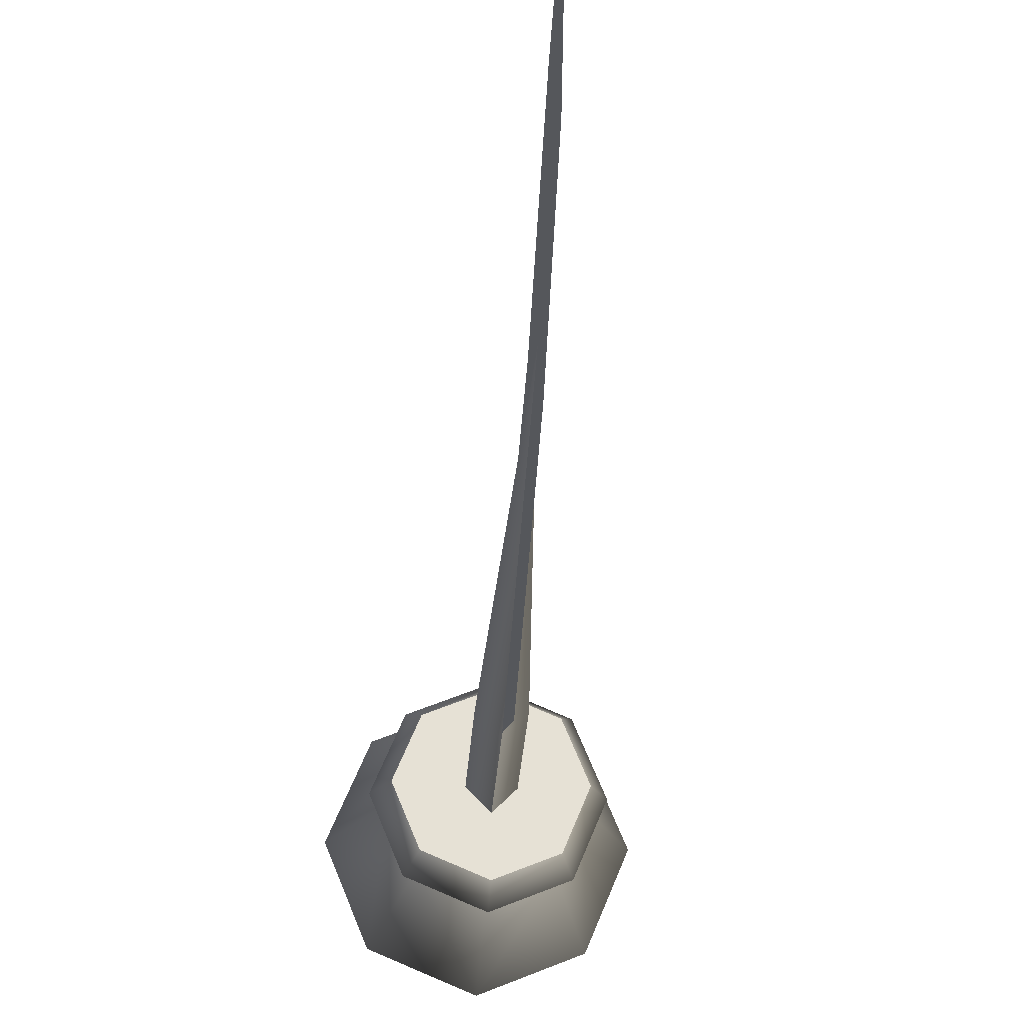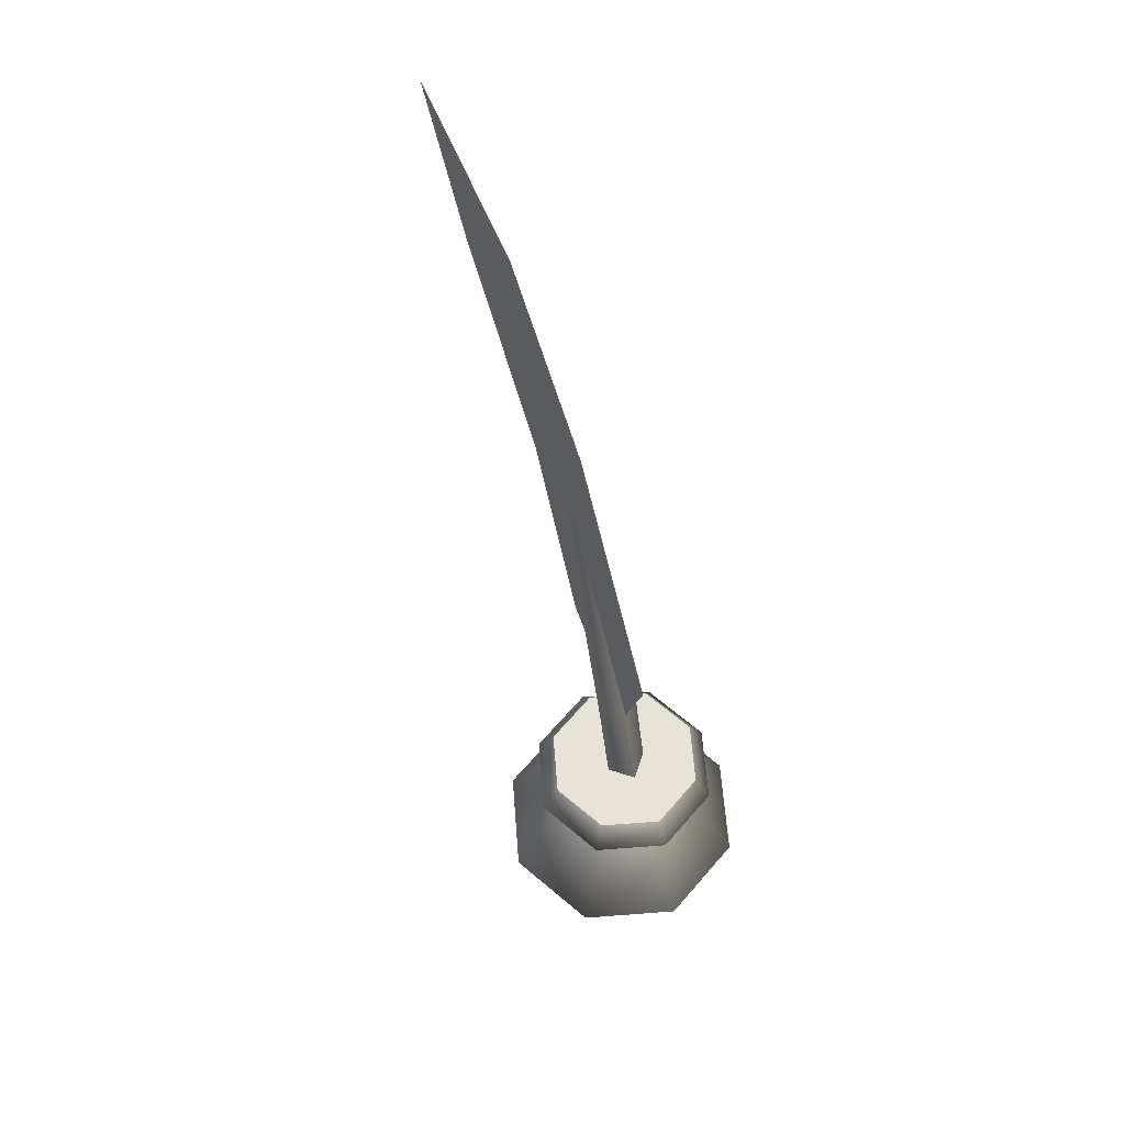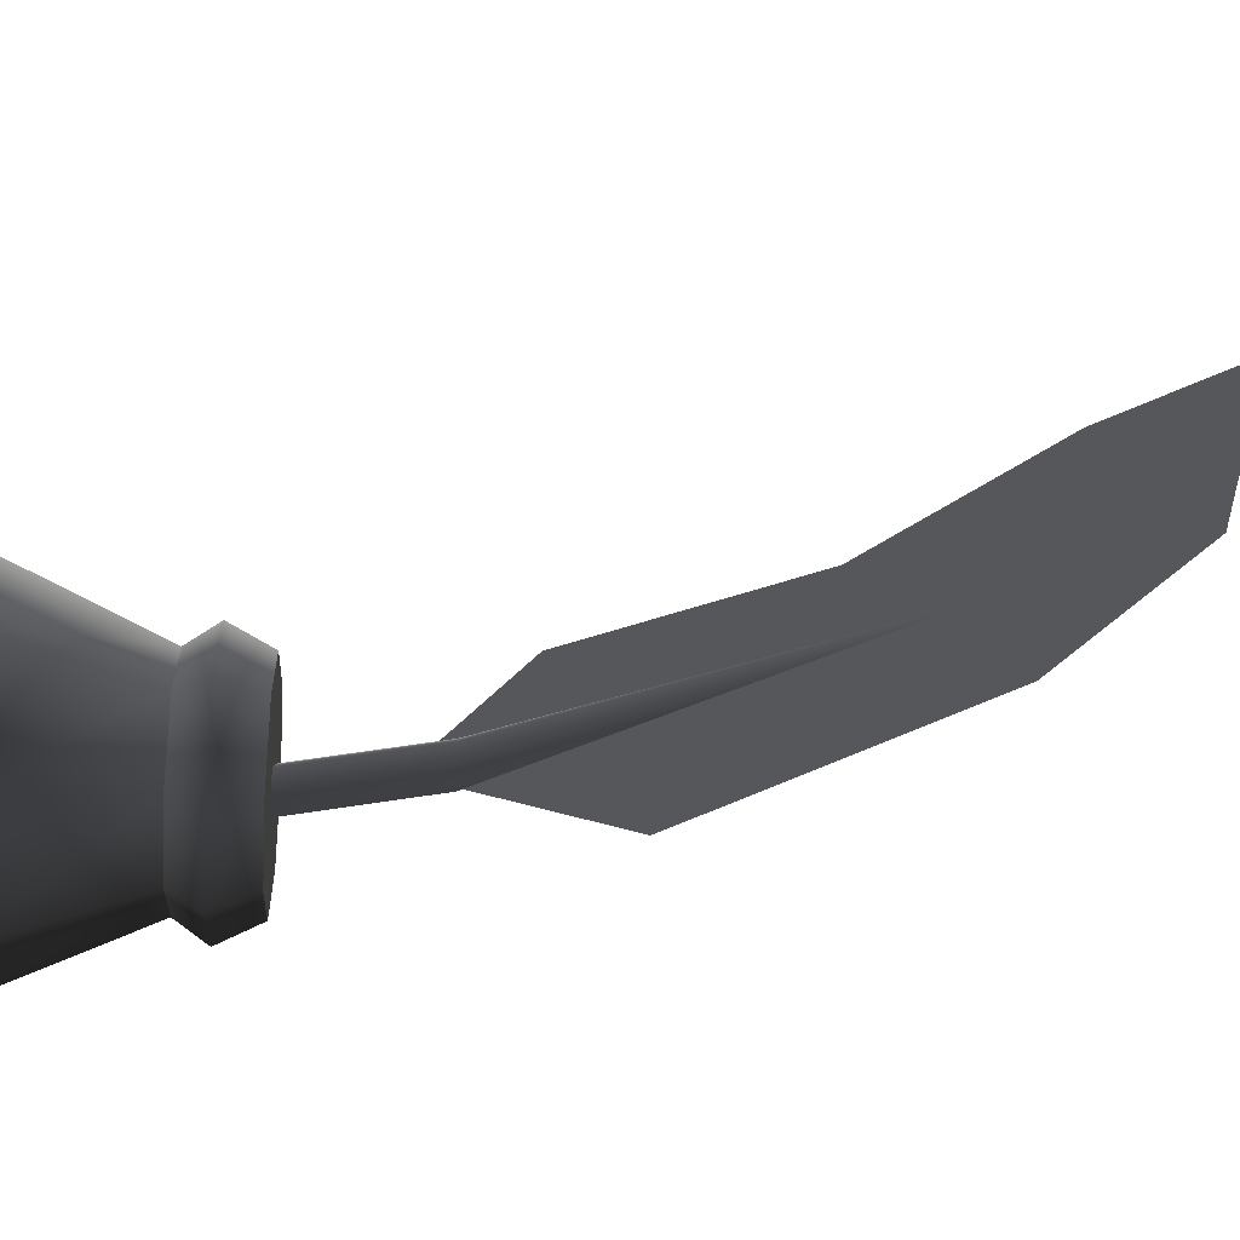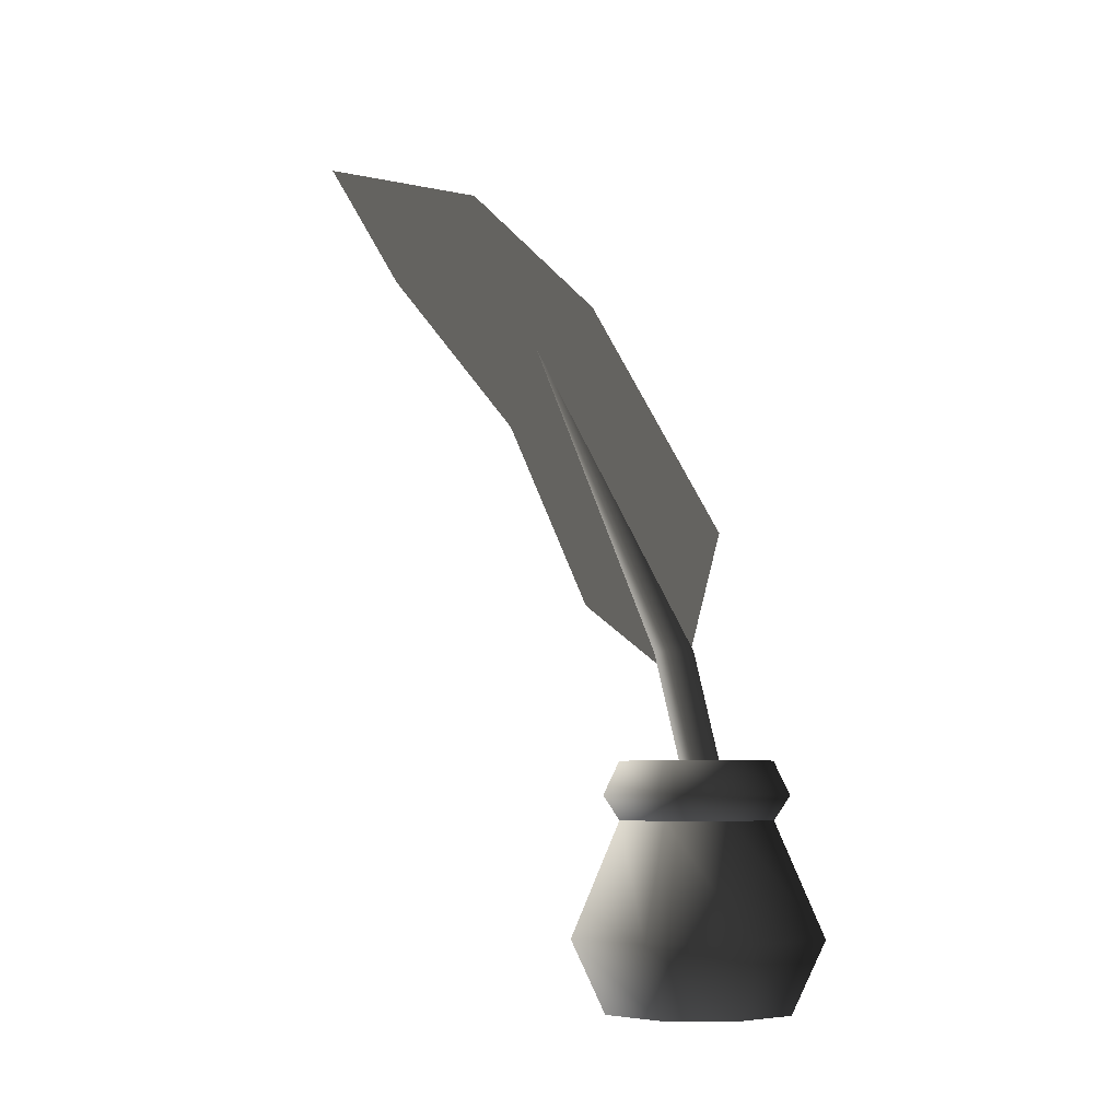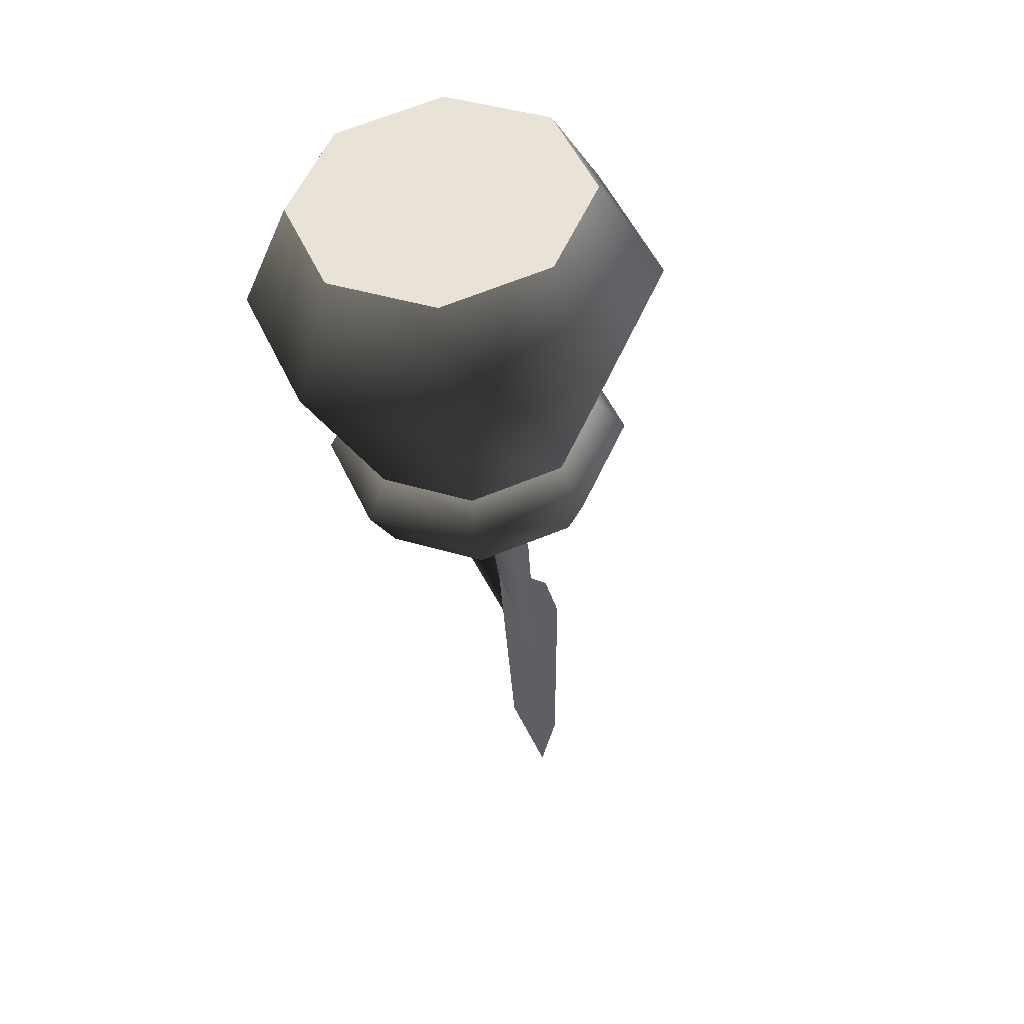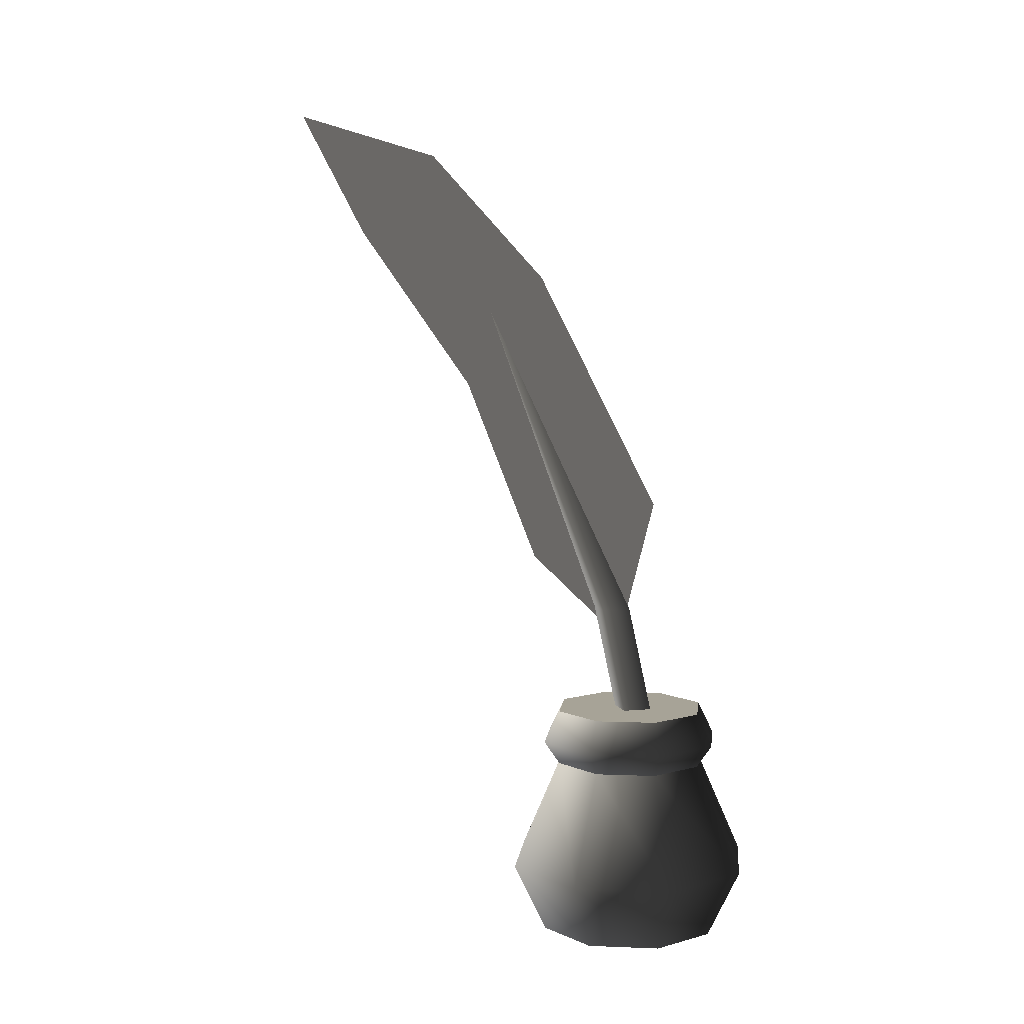
<metadata>
{"format":"obj","ext":"obj","renderer":"f3d","projection":"perspective","resolution":1024,"background":"white","views":[{"elev":-24.2,"azim":175.4,"up":"+Z"},{"elev":62.6,"azim":153.1,"up":"+Y"},{"elev":-43.3,"azim":86.5,"up":"+Z"},{"elev":-6.6,"azim":115.2,"up":"+Y"},{"elev":-42.1,"azim":5.5,"up":"+Z"},{"elev":6.7,"azim":119.0,"up":"+Y"}]}
</metadata>
<code>
v 6.482e-08 0.07281 -0.0151
v 0.008306 0.1379 0.00876
v 3.033e-07 0.1379 0.0004531
v 0.008306 0.07281 -0.006799
v 9.782e-08 0.1379 0.01707
v -4.081e-07 0.07281 0.00151
v -5.862e-07 0.2649 0.06897
v -2.537e-07 0.02841 -0.05159
v -0.02246 0.07248 -0.02246
v -0.03648 0.02841 -0.03648
v -2.461e-07 0.07248 -0.03176
v -0.03176 0.07248 8.301e-07
v -0.05159 0.02841 -7.768e-08
v -0.02246 0.07248 0.02246
v -0.03648 0.02841 0.03648
v -9.511e-08 0.07248 0.03176
v -8.749e-08 0.02841 0.05159
v 1.506e-07 9.062e-18 -0.03776
v -0.0267 5.492e-18 -0.0267
v -0.03776 -1.296e-18 -4.82e-07
v -0.0267 -7.324e-18 0.0267
v -4.918e-07 -9.062e-18 0.03776
v -0.0267 5.492e-18 -0.0267
v -1.706e-07 2.524e-22 -1.076e-06
v 1.506e-07 9.062e-18 -0.03776
v -0.03776 -1.296e-18 -4.82e-07
v -0.0267 -7.324e-18 0.0267
v -4.918e-07 -9.062e-18 0.03776
v -2.461e-07 0.09512 -0.03176
v -1.706e-07 0.09512 -1.076e-06
v -0.02246 0.09512 -0.02246
v -0.03176 0.09512 8.301e-07
v -0.02246 0.09512 0.02246
v -9.511e-08 0.09512 0.03176
v -2.461e-07 0.07248 -0.03176
v -0.02714 0.08211 -0.02714
v -0.02246 0.07248 -0.02246
v -1.401e-06 0.08211 -0.03839
v -0.03839 0.08211 -1.028e-06
v -0.03176 0.07248 8.301e-07
v -0.02714 0.08211 0.02714
v -0.02246 0.07248 0.02246
v -1.038e-06 0.08211 0.03838
v -9.511e-08 0.07248 0.03176
v -0.02246 0.09512 -0.02246
v -2.461e-07 0.09512 -0.03176
v -0.03176 0.09512 8.301e-07
v -0.02246 0.09512 0.02246
v -9.511e-08 0.09512 0.03176
v 6.482e-08 0.07281 -0.0151
v -0.008308 0.1379 0.00876
v -0.008306 0.07281 -0.006797
v 3.033e-07 0.1379 0.0004531
v 9.782e-08 0.1379 0.01707
v -4.081e-07 0.07281 0.00151
v -5.862e-07 0.2649 0.06897
v 2.79e-07 0.1249 0.005181
v -1.493e-07 0.2327 0.08044
v 1.509e-07 0.1575 0.04661
v 1.098e-09 0.2792 0.04342
v -2.157e-07 0.3531 0.1678
v -1.204e-07 0.2998 0.1352
v -3.315e-07 0.3329 0.09798
v 9.131e-08 0.1837 -0.01061
v -2.537e-07 0.02841 -0.05159
v 0.02246 0.07248 -0.02246
v -2.461e-07 0.07248 -0.03176
v 0.03648 0.02841 -0.03648
v 0.03176 0.07248 -2.363e-07
v 0.05159 0.02841 6.715e-07
v 0.02246 0.07248 0.02246
v 0.03648 0.02841 0.03648
v -9.511e-08 0.07248 0.03176
v -8.749e-08 0.02841 0.05159
v 1.506e-07 9.062e-18 -0.03776
v 0.0267 7.325e-18 -0.0267
v 0.03776 1.296e-18 1.604e-07
v 0.0267 -5.491e-18 0.0267
v -4.918e-07 -9.062e-18 0.03776
v 0.0267 7.325e-18 -0.0267
v 1.506e-07 9.062e-18 -0.03776
v -1.706e-07 2.524e-22 -1.076e-06
v 0.03776 1.296e-18 1.604e-07
v 0.0267 -5.491e-18 0.0267
v -4.918e-07 -9.062e-18 0.03776
v -2.461e-07 0.09512 -0.03176
v 0.02246 0.09512 -0.02246
v -1.706e-07 0.09512 -1.076e-06
v 0.03176 0.09512 -2.363e-07
v 0.02246 0.09512 0.02246
v -9.511e-08 0.09512 0.03176
v -2.461e-07 0.07248 -0.03176
v 0.02714 0.08211 -0.02714
v -1.401e-06 0.08211 -0.03839
v 0.02246 0.07248 -0.02246
v 0.03839 0.08211 7.068e-07
v 0.03176 0.07248 -2.363e-07
v 0.02714 0.08211 0.02714
v 0.02246 0.07248 0.02246
v -1.038e-06 0.08211 0.03838
v -9.511e-08 0.07248 0.03176
v 0.02246 0.09512 -0.02246
v -2.461e-07 0.09512 -0.03176
v 0.03176 0.09512 -2.363e-07
v 0.02246 0.09512 0.02246
v -9.511e-08 0.09512 0.03176
v 2.79e-07 0.1249 0.005181
v 1.098e-09 0.2792 0.04342
v 9.131e-08 0.1837 -0.01061
v -1.493e-07 0.2327 0.08044
v -2.157e-07 0.3531 0.1678
v -3.315e-07 0.3329 0.09798
v -1.204e-07 0.2998 0.1352
v 1.509e-07 0.1575 0.04661
g Inkpot_01_5916_73
f 1 3 2
f 2 4 1
f 4 2 5
f 5 6 4
f 3 7 2
f 2 7 5
f 8 10 9
f 9 11 8
f 12 9 10
f 10 13 12
f 14 12 13
f 13 15 14
f 16 14 15
f 15 17 16
f 10 8 18
f 18 19 10
f 13 10 19
f 19 20 13
f 15 13 20
f 20 21 15
f 17 15 21
f 21 22 17
f 23 25 24
f 26 23 24
f 27 26 24
f 28 27 24
f 29 31 30
f 31 32 30
f 32 33 30
f 33 34 30
f 35 37 36
f 36 38 35
f 39 36 37
f 37 40 39
f 41 39 40
f 40 42 41
f 43 41 42
f 42 44 43
f 38 36 45
f 45 46 38
f 36 39 47
f 47 45 36
f 39 41 48
f 48 47 39
f 41 43 49
f 49 48 41
f 50 52 51
f 51 53 50
f 54 51 52
f 52 55 54
f 53 51 56
f 51 54 56
f 57 59 58
f 57 58 60
f 58 61 60
f 58 62 61
f 61 63 60
f 57 60 64
f 65 67 66
f 66 68 65
f 68 66 69
f 69 70 68
f 70 69 71
f 71 72 70
f 72 71 73
f 73 74 72
f 75 65 68
f 68 76 75
f 76 68 70
f 70 77 76
f 77 70 72
f 72 78 77
f 78 72 74
f 74 79 78
f 80 82 81
f 83 82 80
f 84 82 83
f 85 82 84
f 86 88 87
f 87 88 89
f 89 88 90
f 90 88 91
f 92 94 93
f 93 95 92
f 95 93 96
f 96 97 95
f 97 96 98
f 98 99 97
f 99 98 100
f 100 101 99
f 102 93 94
f 94 103 102
f 93 102 104
f 104 96 93
f 96 104 105
f 105 98 96
f 98 105 106
f 106 100 98
f 107 109 108
f 107 108 110
f 108 111 110
f 108 112 111
f 111 113 110
f 107 110 114

</code>
